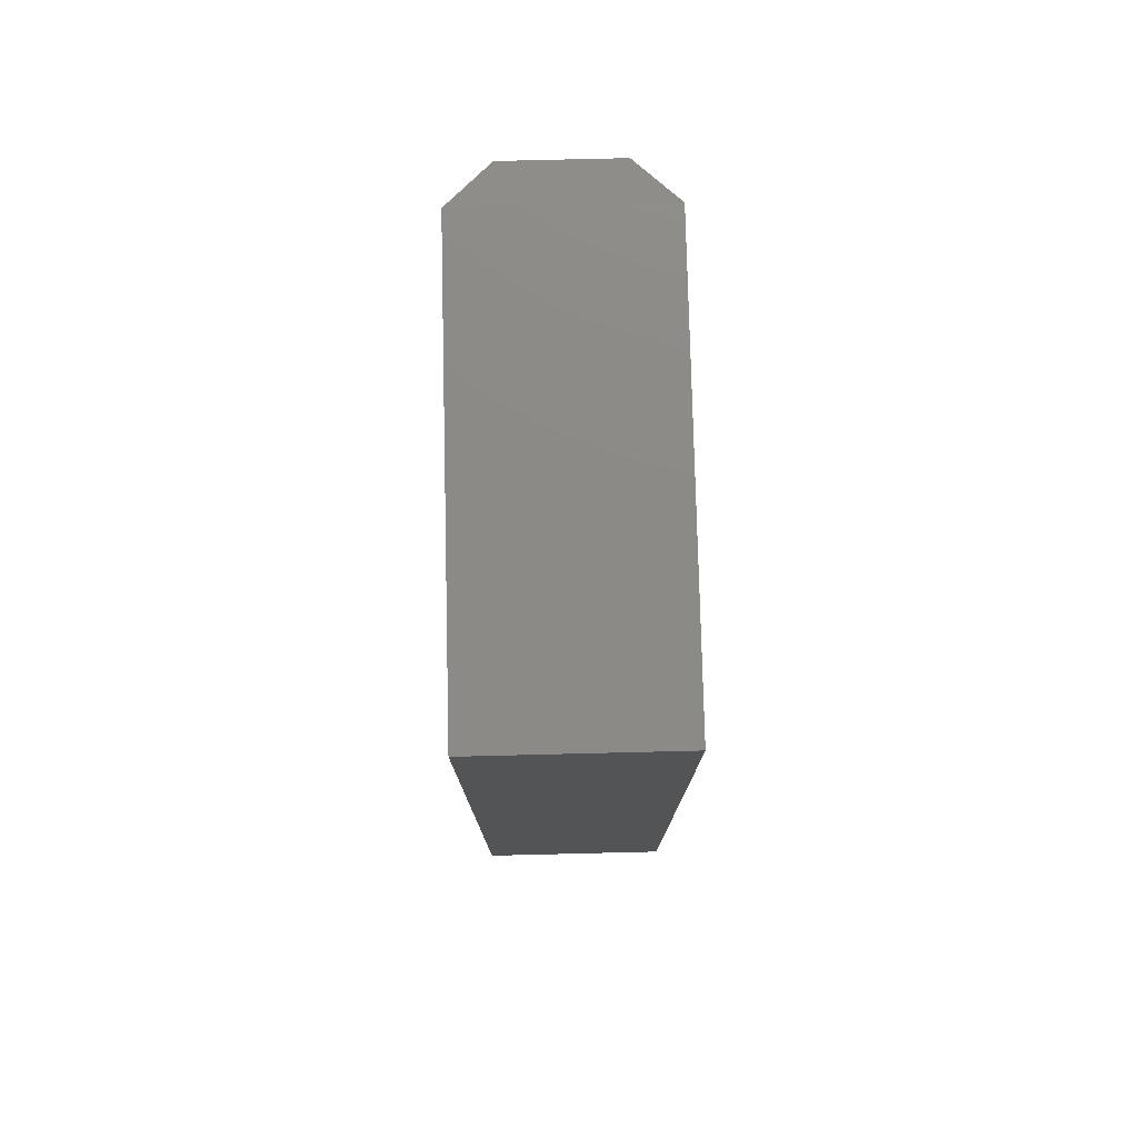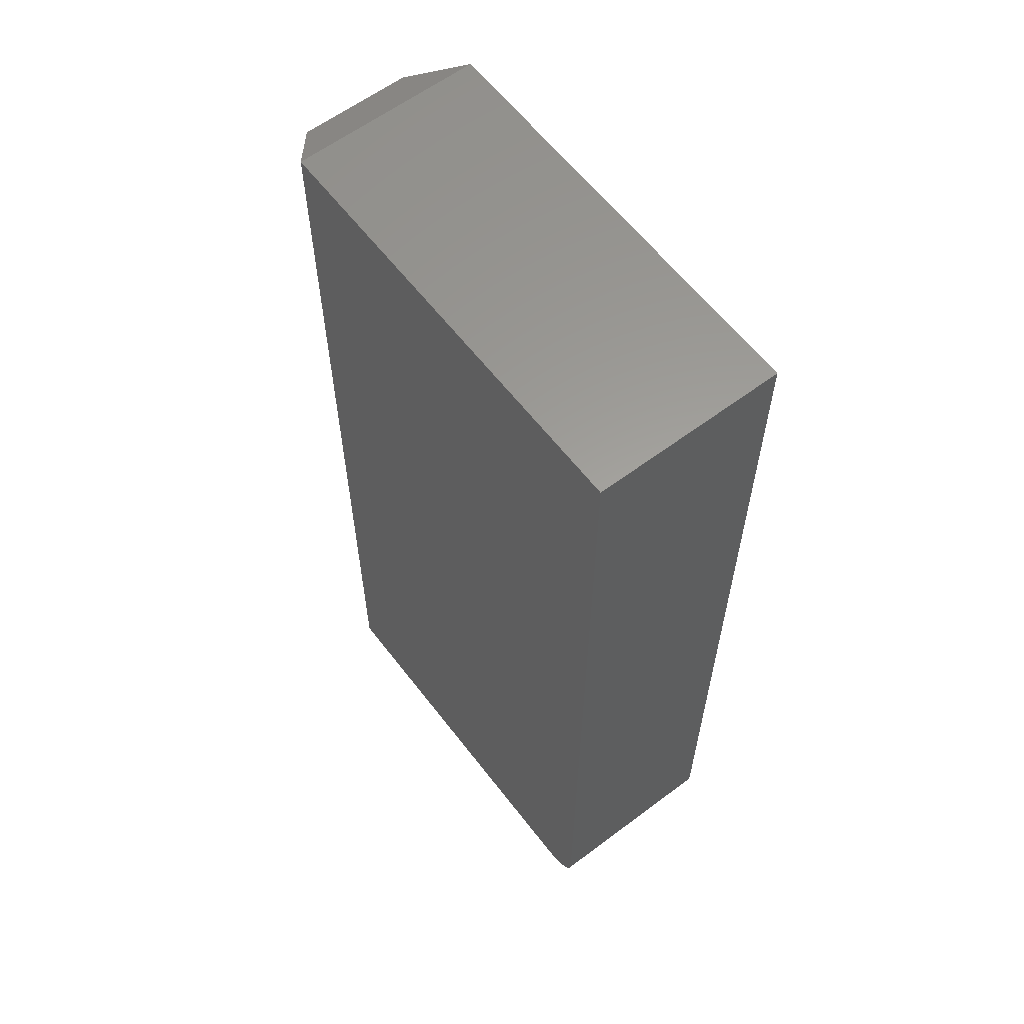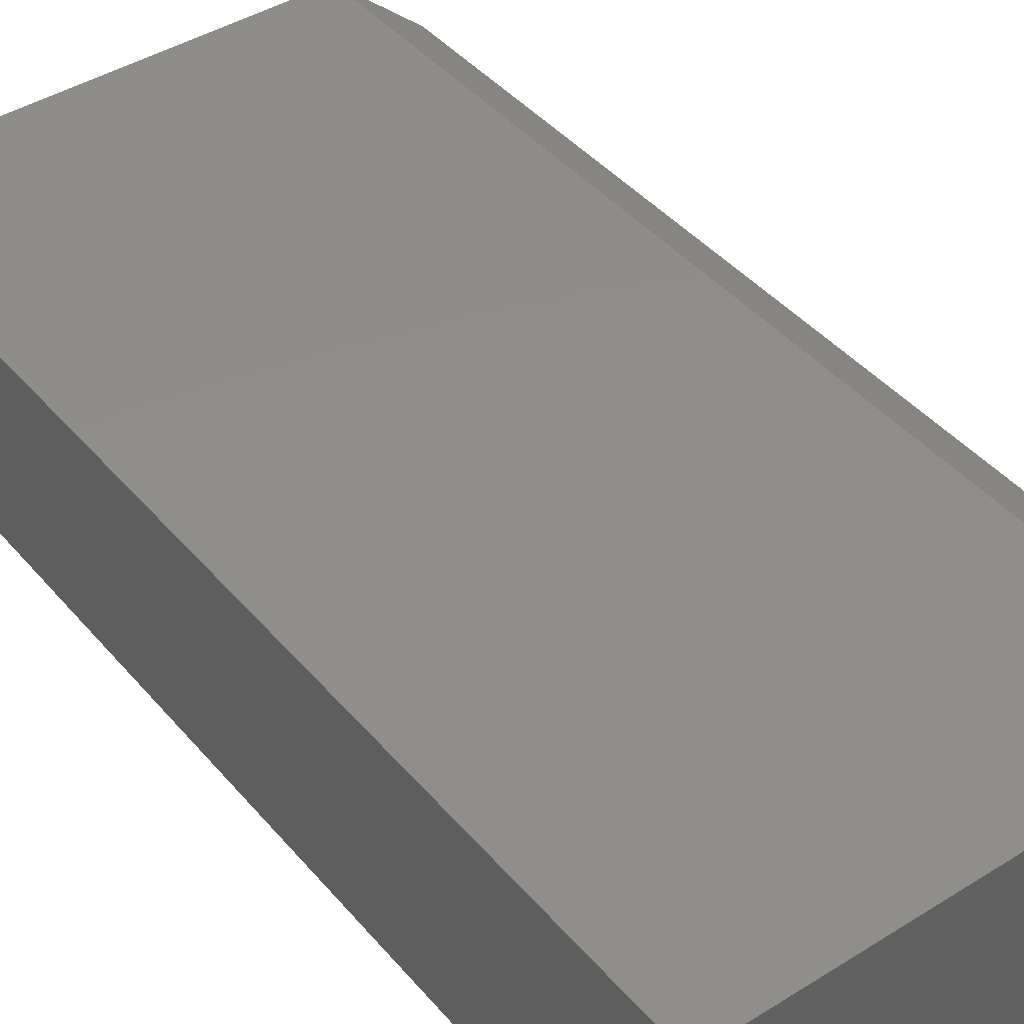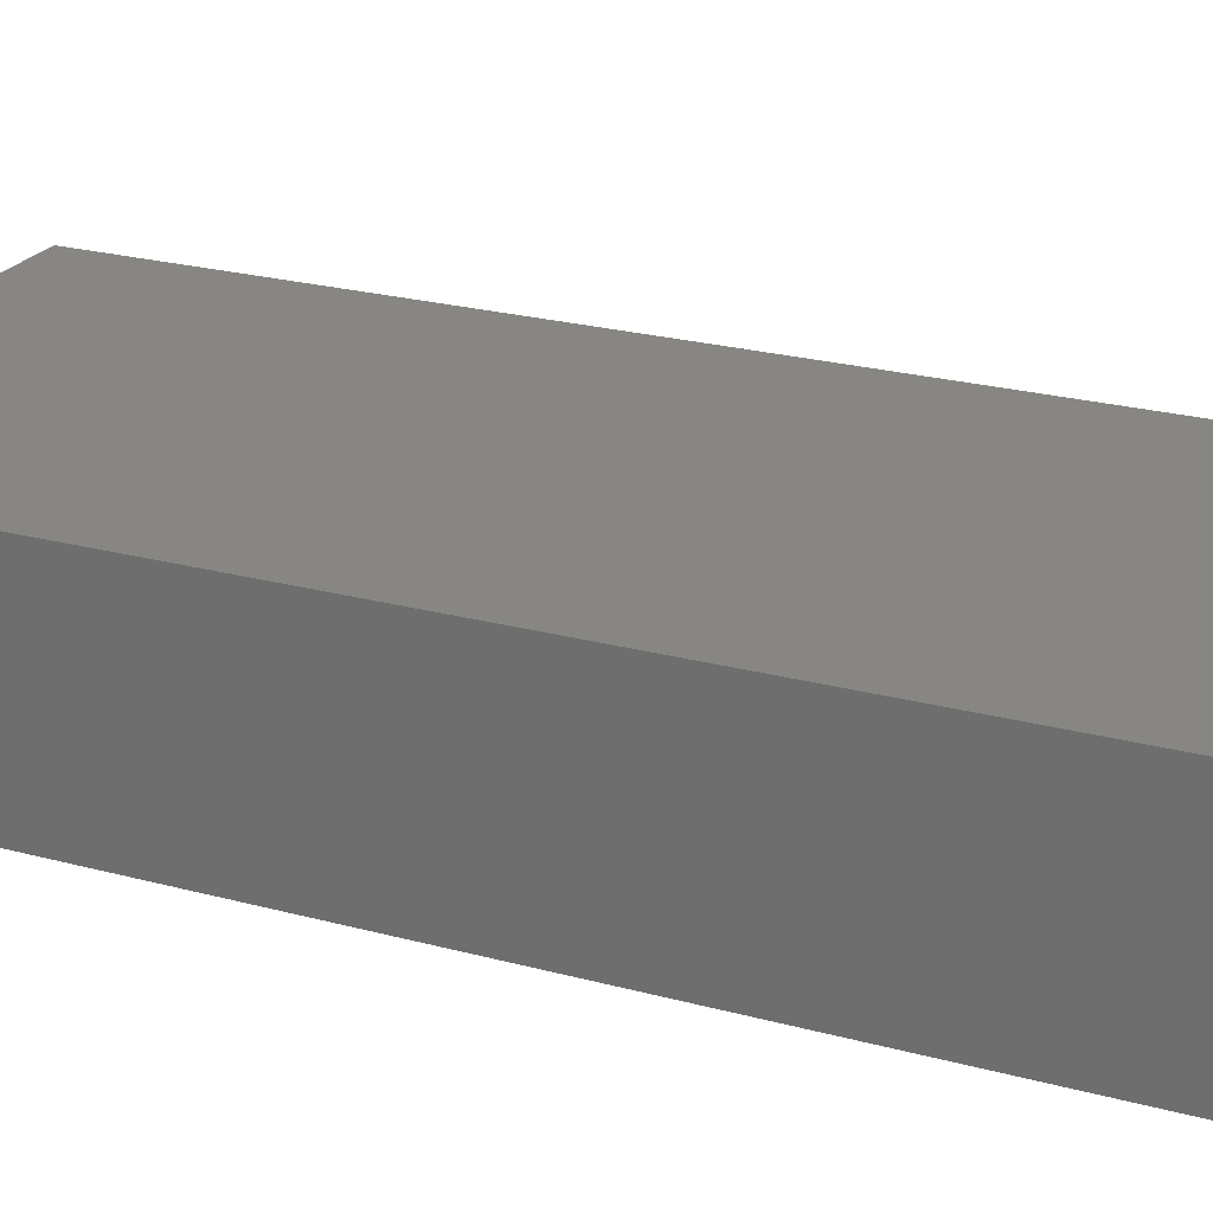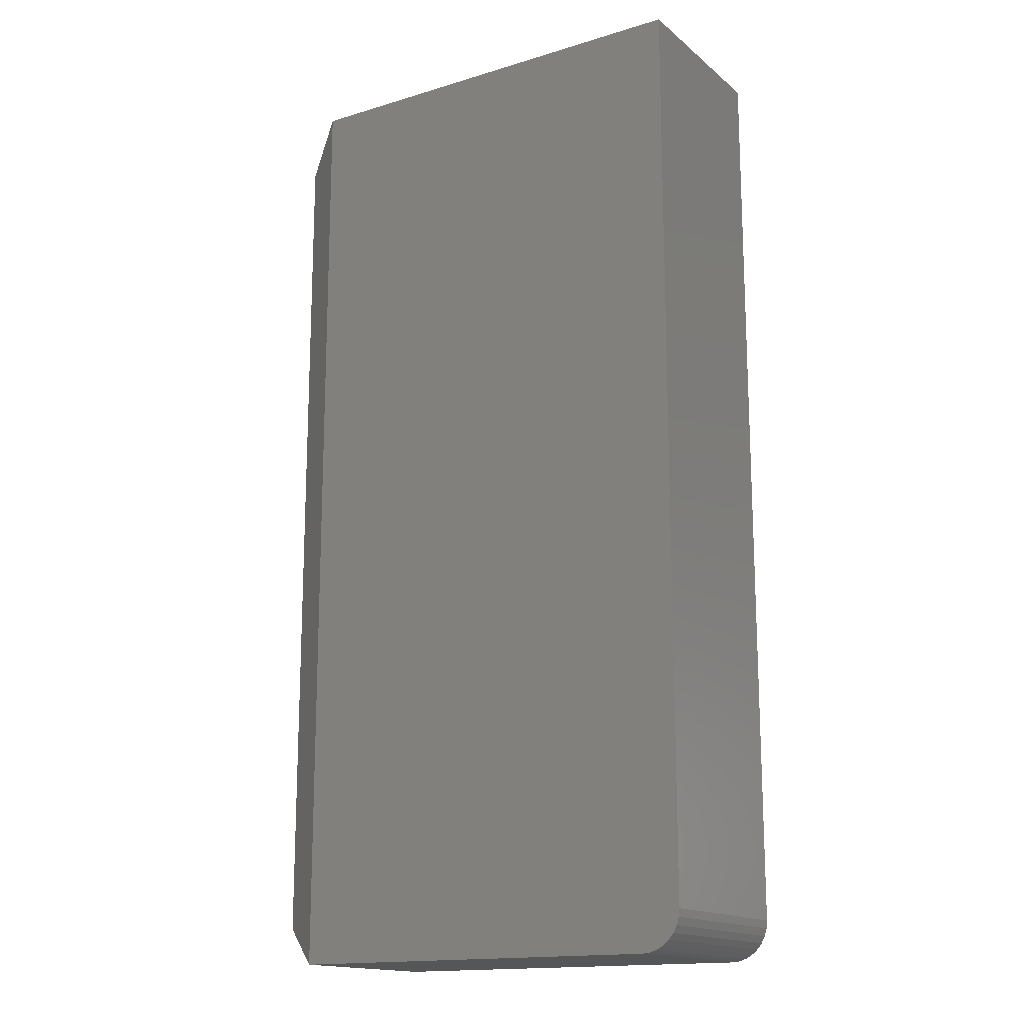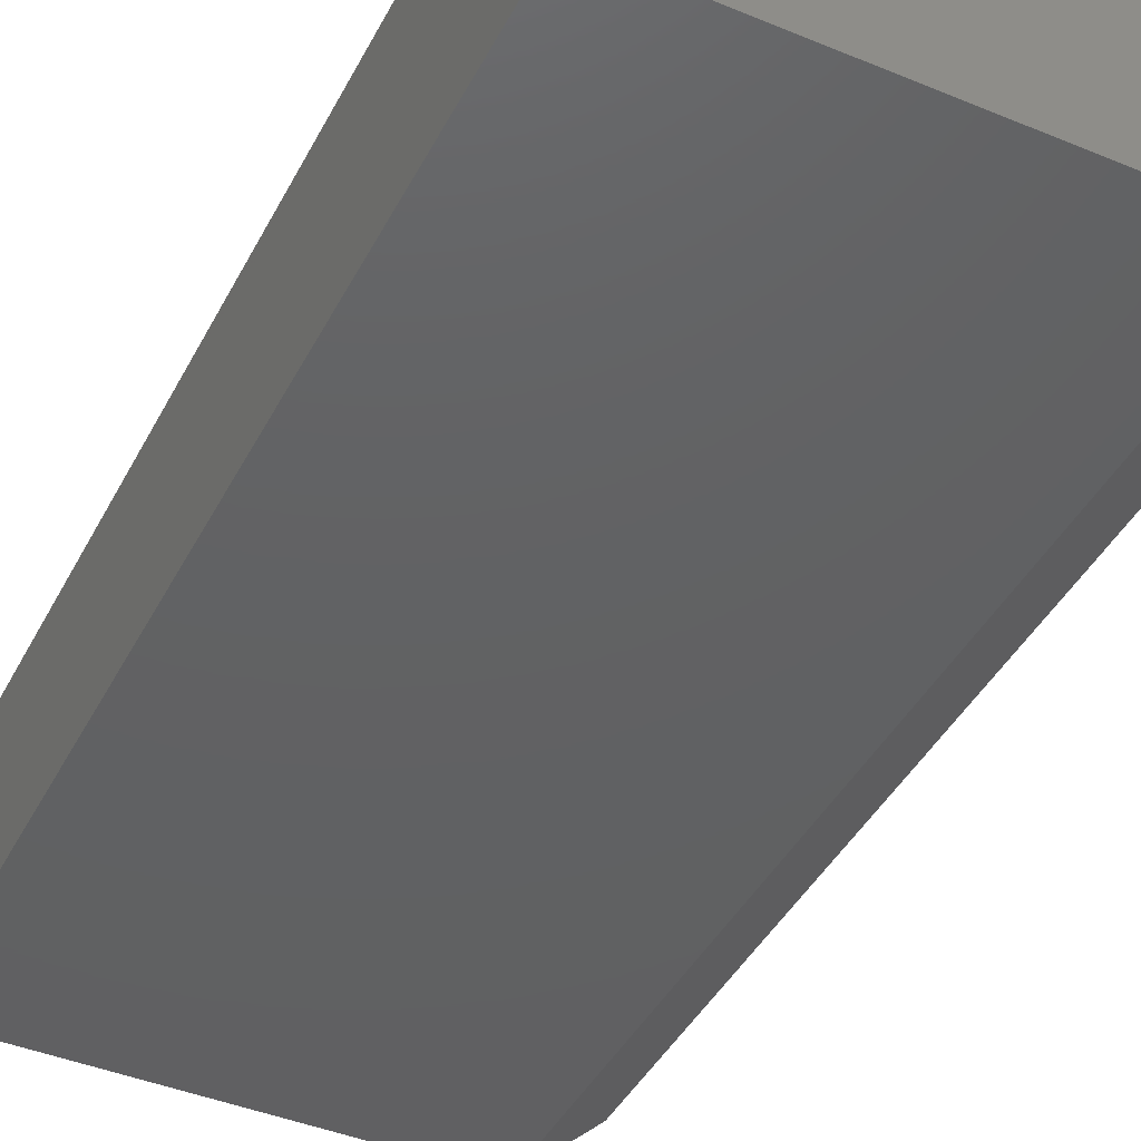
<metadata>
{"format":"stl","ext":"stl","renderer":"f3d","projection":"perspective","resolution":1024,"background":"white","views":[{"elev":77.9,"azim":88.6,"up":"+Y"},{"elev":60.8,"azim":52.6,"up":"+Y"},{"elev":42.5,"azim":143.2,"up":"+Z"},{"elev":23.3,"azim":114.7,"up":"+Z"},{"elev":-15.9,"azim":32.2,"up":"+Y"},{"elev":-43.1,"azim":153.9,"up":"+Z"}]}
</metadata>
<code>
# stl→obj: 28 verts, 52 faces
v 0.3204 -0.75 0.2969
v 0.3326 -0.7488 0.2969
v -0.2891 -0.75 0.2969
v 0.3829 -0.6875 0.2969
v 0.3829 0.75 0.2969
v -0.2891 0.75 0.2969
v 0.3443 -0.7452 0.2969
v 0.3551 -0.7395 0.2969
v 0.3646 -0.7317 0.2969
v 0.3724 -0.7222 0.2969
v 0.3781 -0.7114 0.2969
v 0.3817 -0.6997 0.2969
v -0.2891 -0.75 0
v 0.3326 -0.7488 0
v 0.3204 -0.75 0
v 0.3829 -0.6875 0
v 0.3817 -0.6997 0
v 0.3781 -0.7114 0
v 0.3724 -0.7222 0
v 0.3646 -0.7317 0
v 0.3551 -0.7395 0
v 0.3443 -0.7452 0
v -0.2891 0.75 0
v 0.3829 0.75 0
v -0.375 0.6875 0.2344
v -0.375 0.6875 0.0625
v -0.375 -0.6875 0.2344
v -0.375 -0.6875 0.0625
f 1 2 3
f 4 5 6
f 4 6 3
f 4 3 2
f 4 2 7
f 4 7 8
f 4 8 9
f 4 9 10
f 4 10 11
f 4 11 12
f 13 14 15
f 16 17 18
f 16 18 19
f 16 19 20
f 16 20 21
f 16 21 22
f 16 22 14
f 16 14 13
f 16 13 23
f 16 23 24
f 3 13 1
f 1 13 15
f 4 16 5
f 5 16 24
f 16 4 17
f 17 4 12
f 17 12 18
f 18 12 11
f 18 11 19
f 19 11 10
f 19 10 20
f 20 10 9
f 20 9 21
f 21 9 8
f 21 8 22
f 22 8 7
f 22 7 14
f 14 7 2
f 14 2 15
f 15 2 1
f 25 26 27
f 27 26 28
f 5 24 6
f 6 24 23
f 6 23 25
f 25 23 26
f 13 28 23
f 23 28 26
f 13 3 28
f 28 3 27
f 3 6 27
f 27 6 25

</code>
